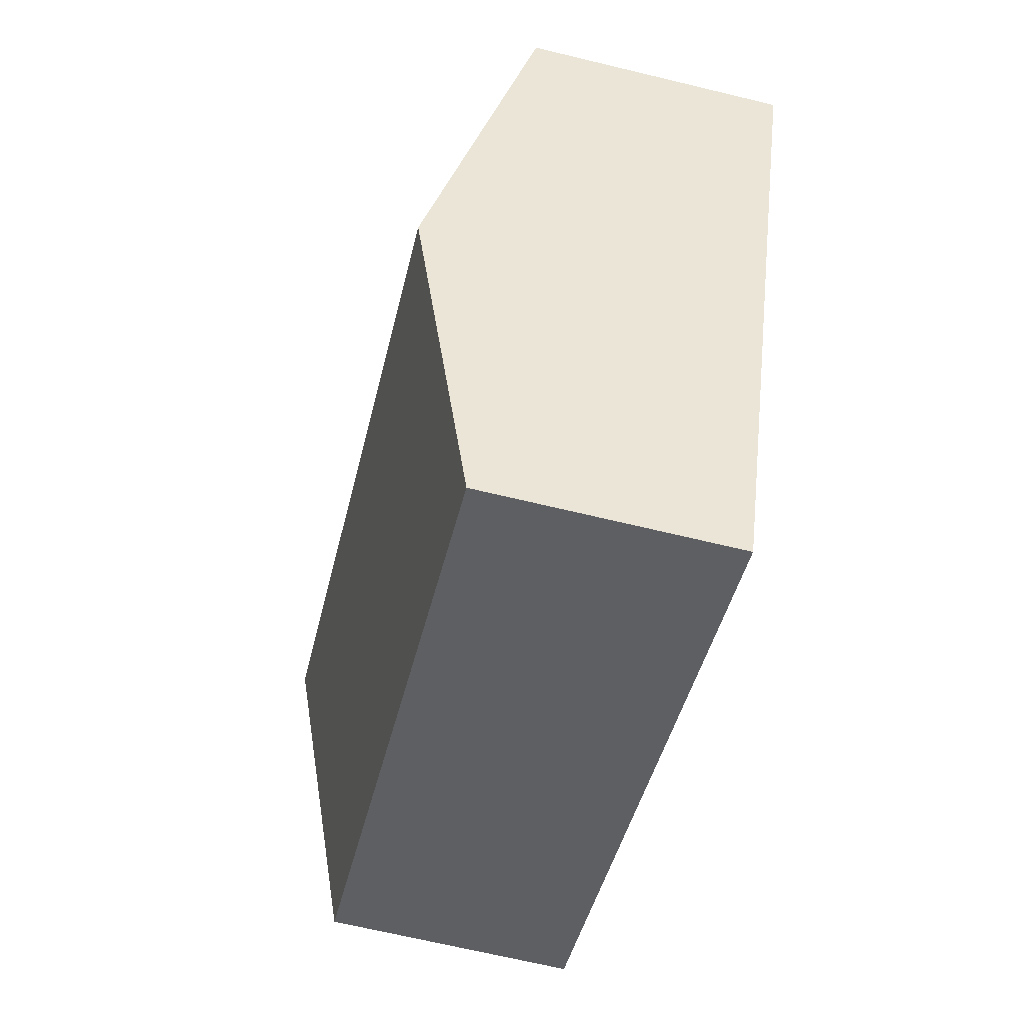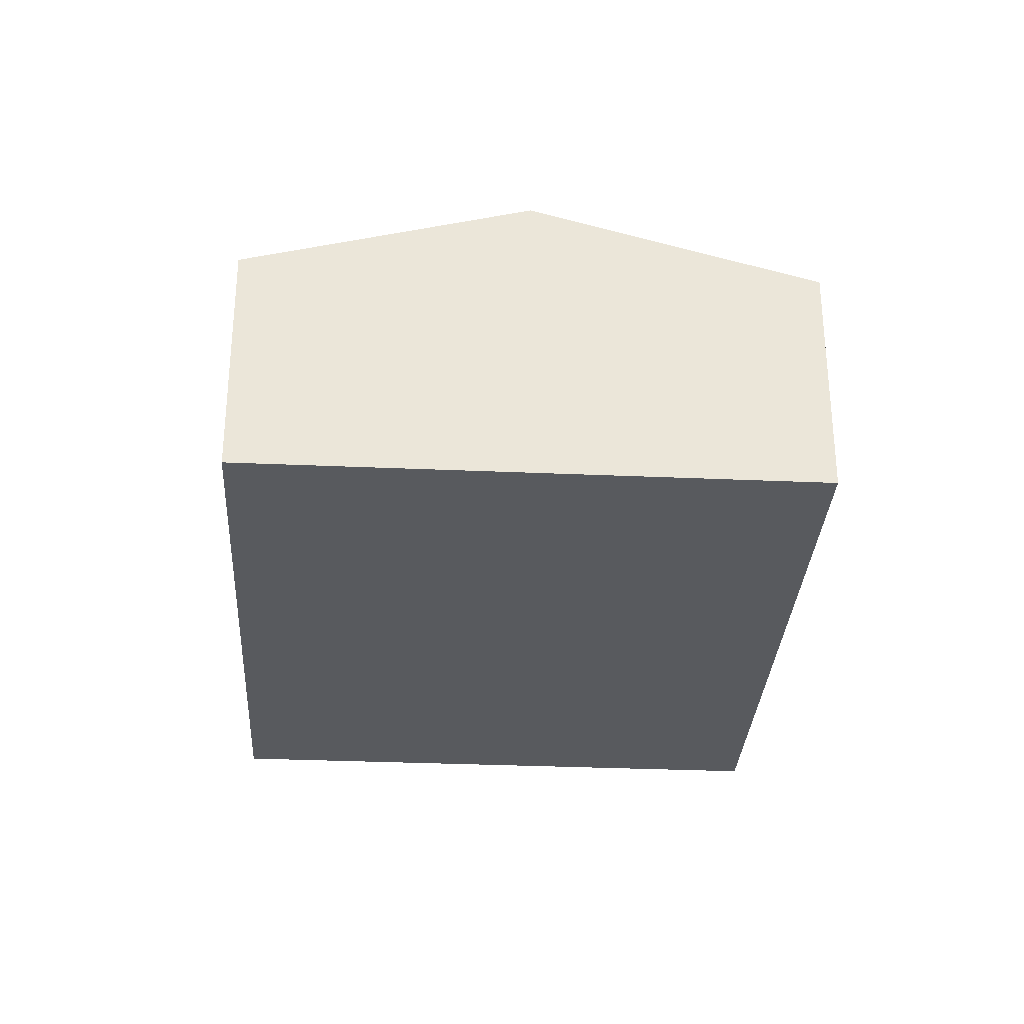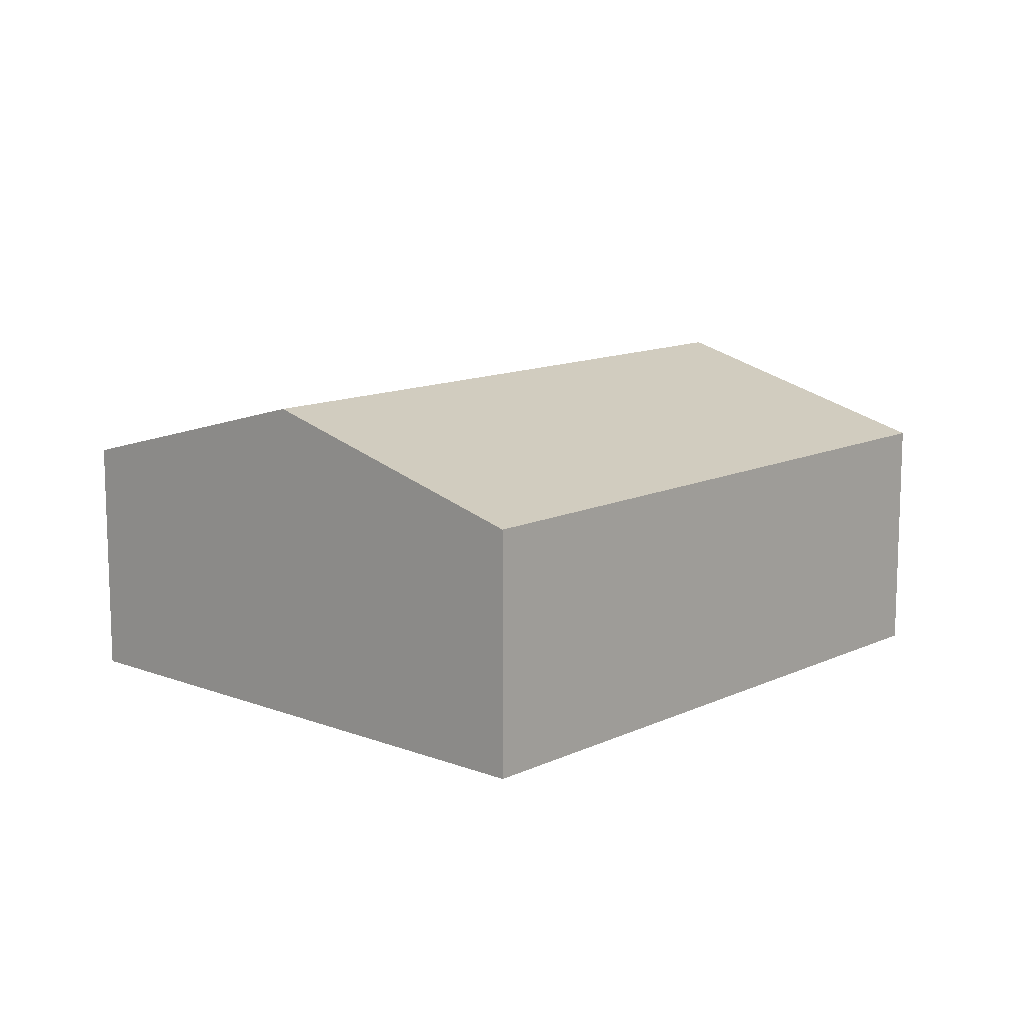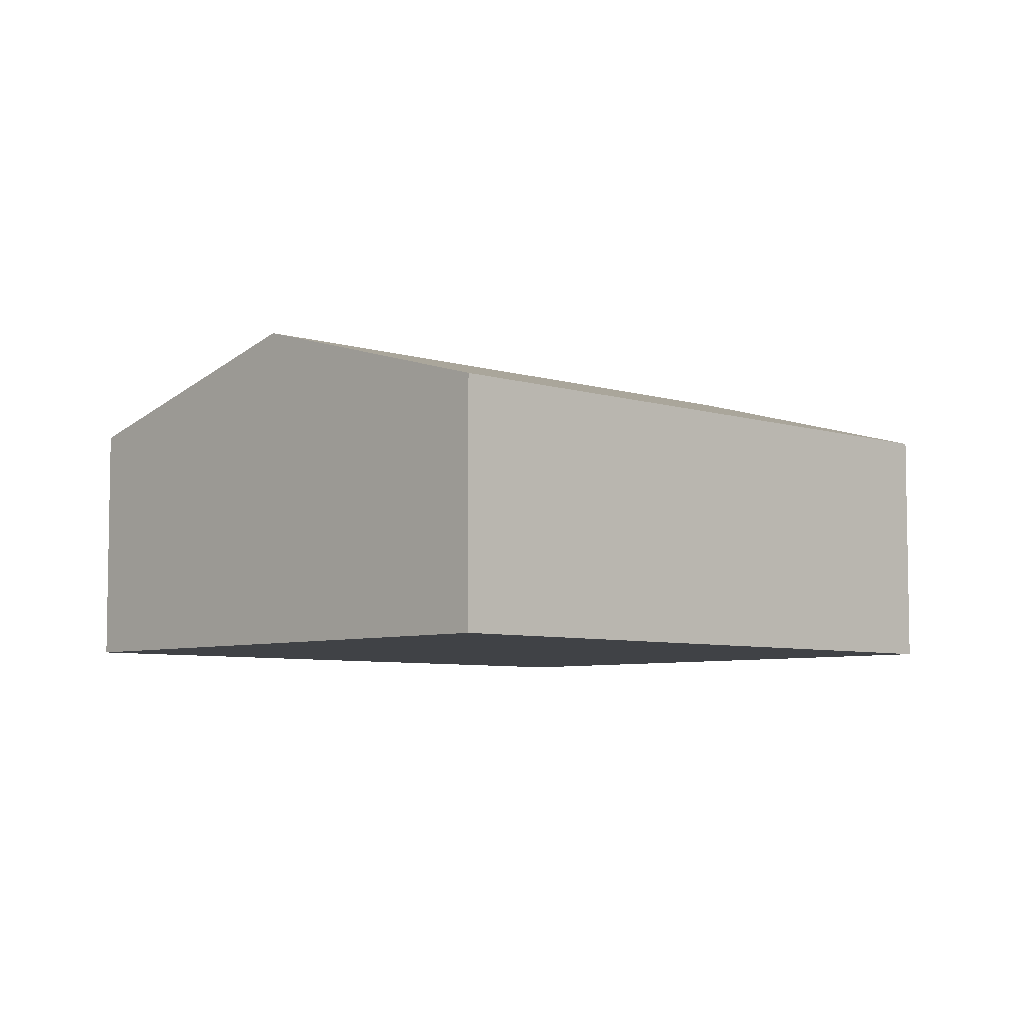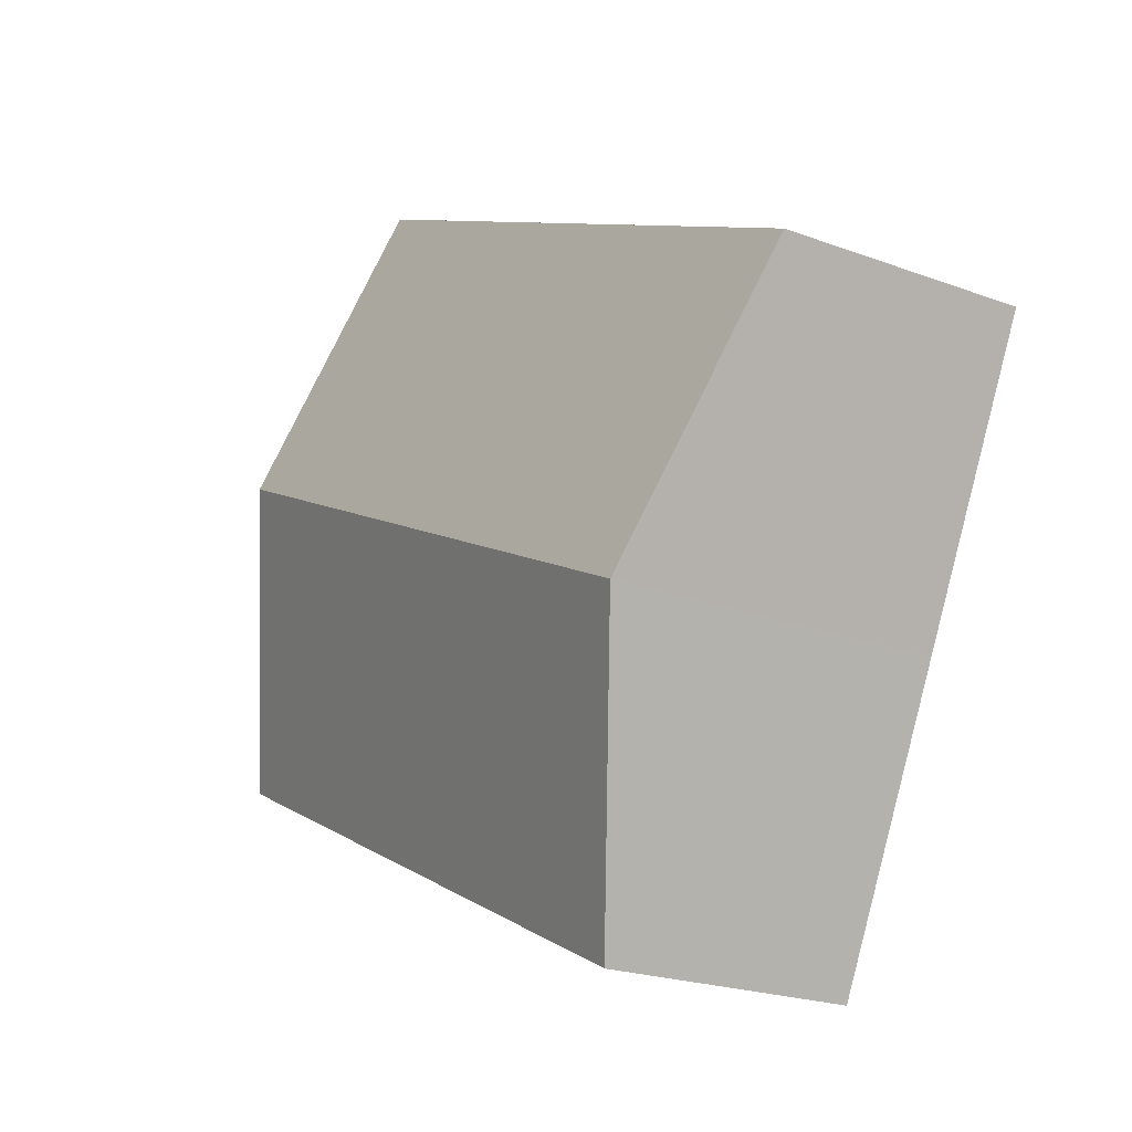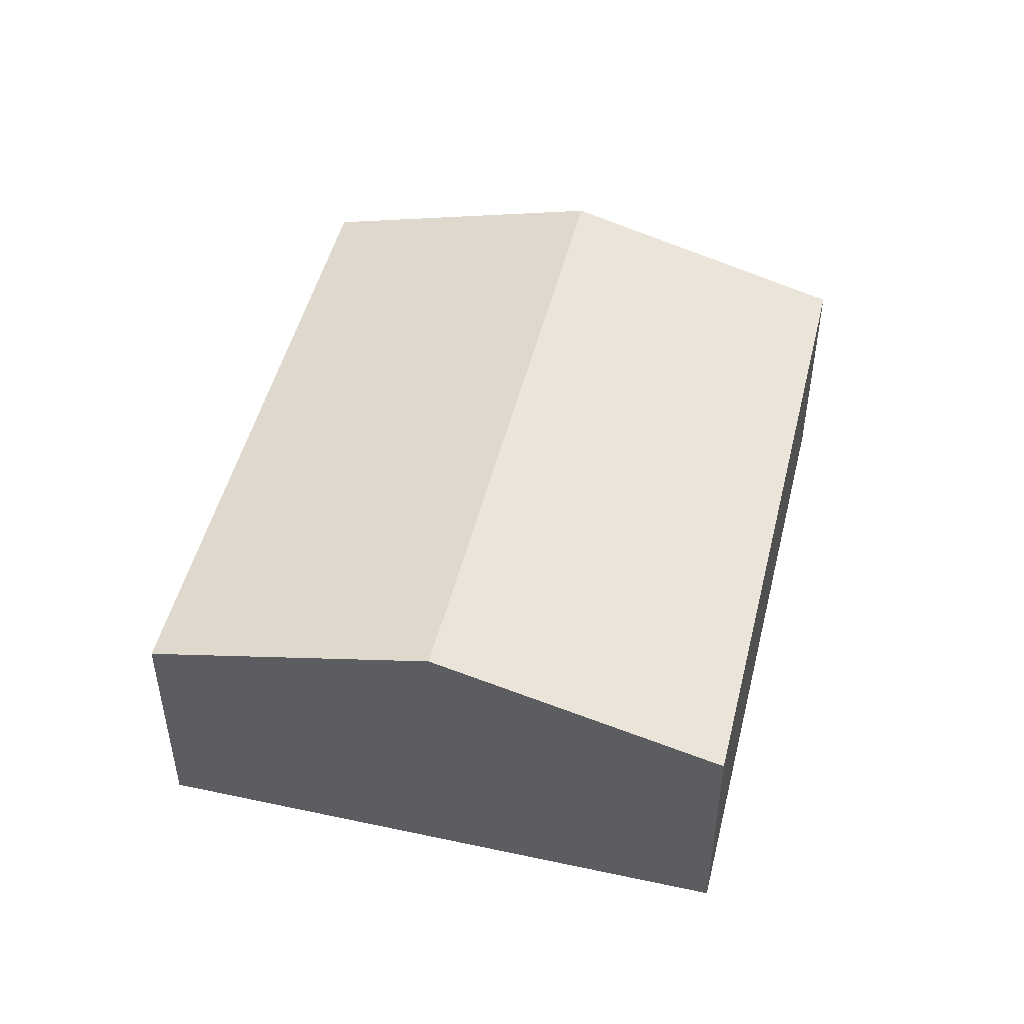
<metadata>
{"format":"obj","ext":"obj","renderer":"f3d","projection":"perspective","resolution":1024,"background":"white","views":[{"elev":-67.6,"azim":-103.6,"up":"+Z"},{"elev":-30.9,"azim":60.8,"up":"+Y"},{"elev":12.2,"azim":-73.5,"up":"+Y"},{"elev":-6.2,"azim":110.3,"up":"+Y"},{"elev":-21.9,"azim":-123.2,"up":"+Z"},{"elev":49.2,"azim":-102.1,"up":"+Y"}]}
</metadata>
<code>
v  1.563 3.901 -3.272
v  10.59 2.94 -2.893
v  3.118 2.94 -6.529
v  9.034 3.901 0.362
v  0 2.936 1.798e-16
v  7.478 2.942 3.612
v  3.118 3.998e-16 -6.529
v  1.563 2.004e-16 -3.272
v  0 0 0
v  7.478 -2.212e-16 3.612
v  9.034 -2.217e-17 0.362
v  10.59 1.771e-16 -2.893
g defaultobject
f 1 2 3
f 2 1 4
f 5 4 1
f 4 5 6
f 7 1 3
f 1 7 8
f 1 8 5
f 5 8 9
f 5 10 6
f 10 5 9
f 10 4 6
f 4 10 11
f 4 11 2
f 2 11 12
f 12 3 2
f 3 12 7
f 8 10 9
f 10 8 7
f 10 7 12
f 10 12 11

</code>
